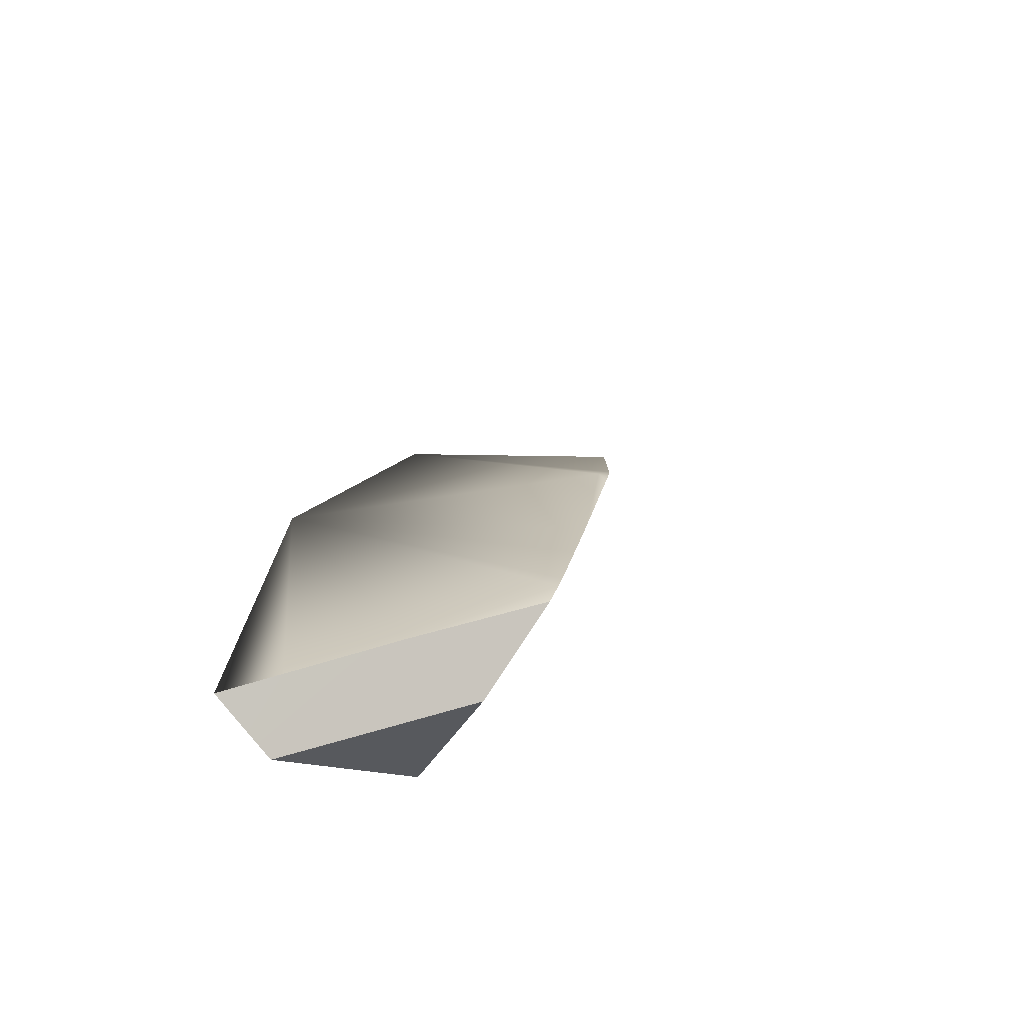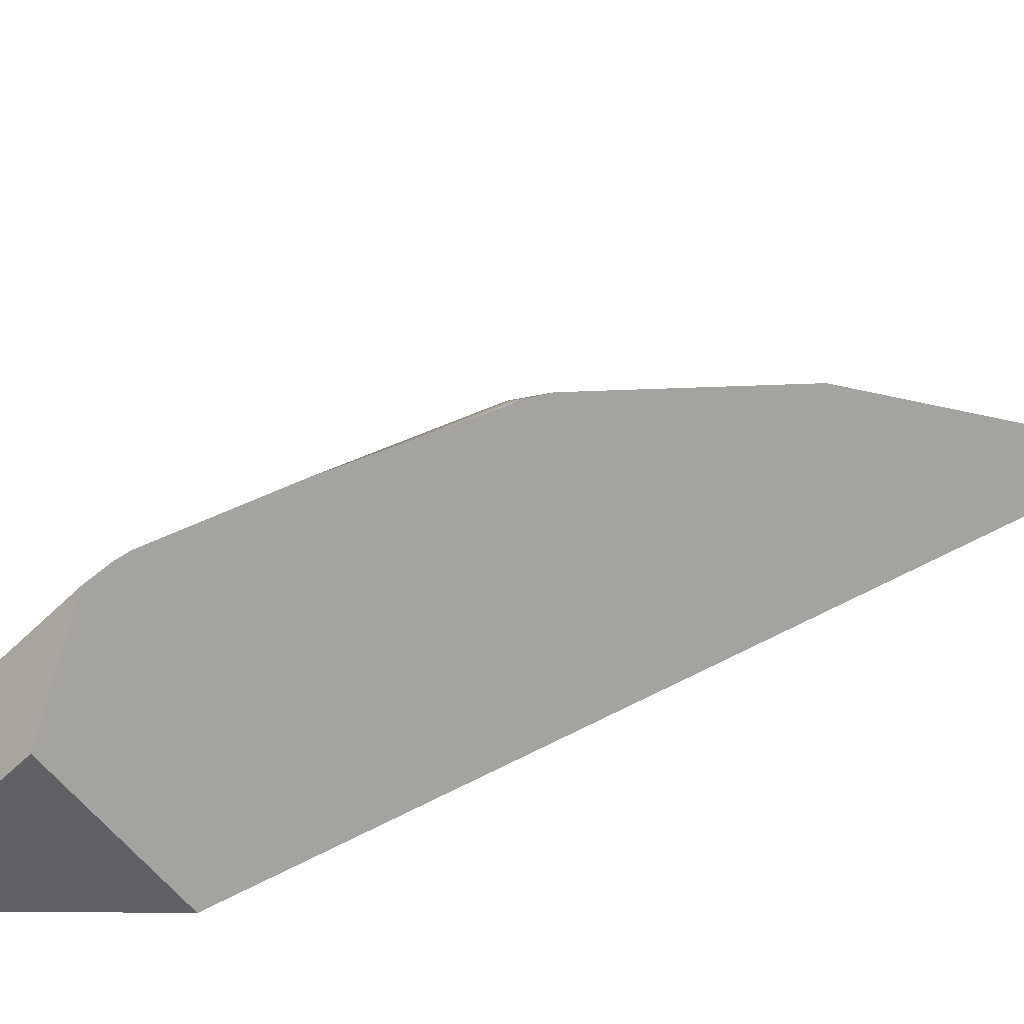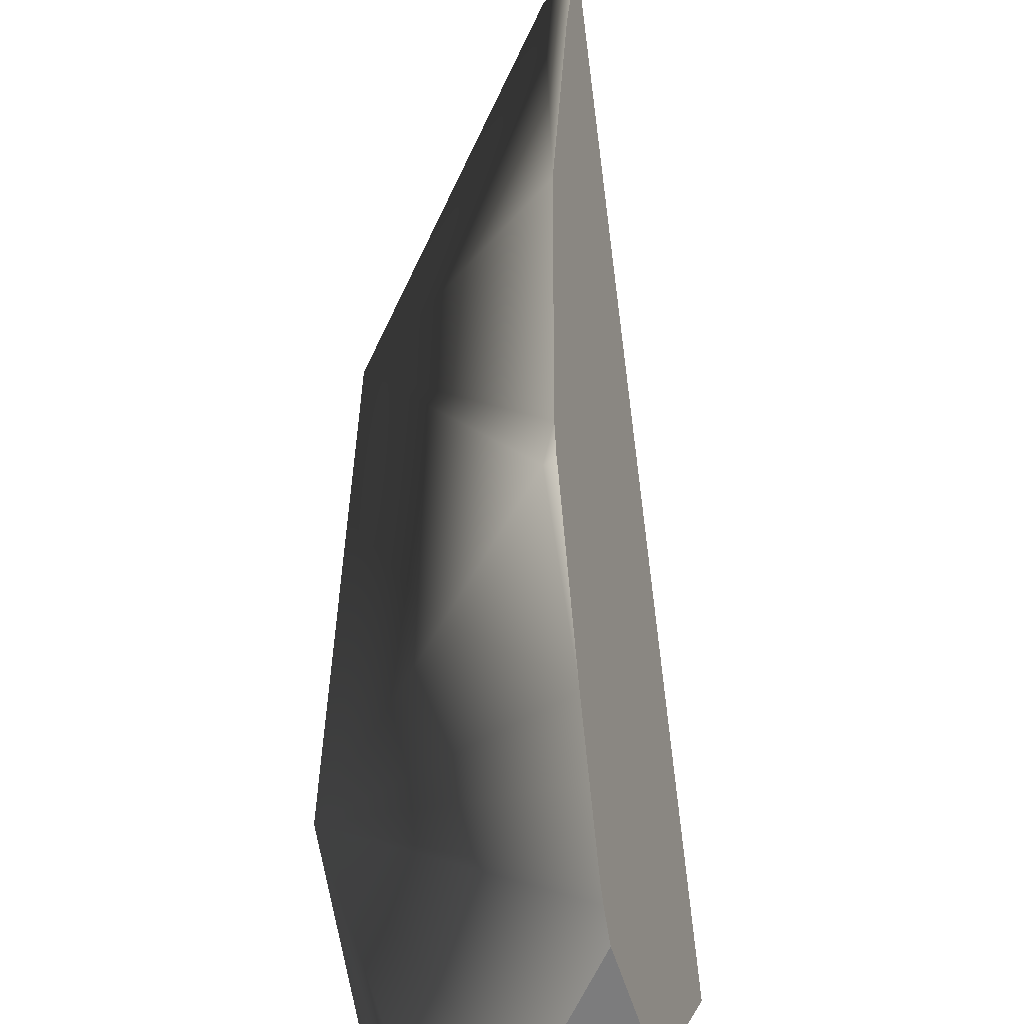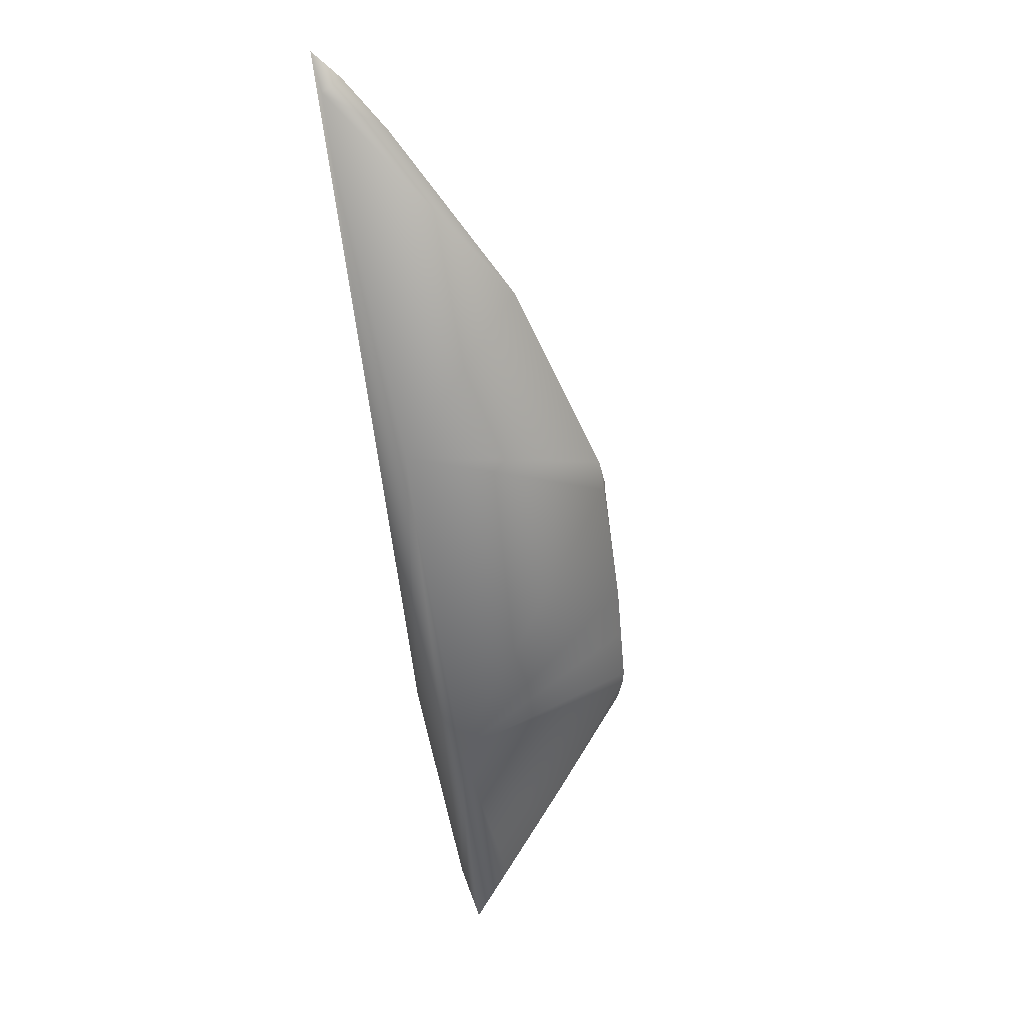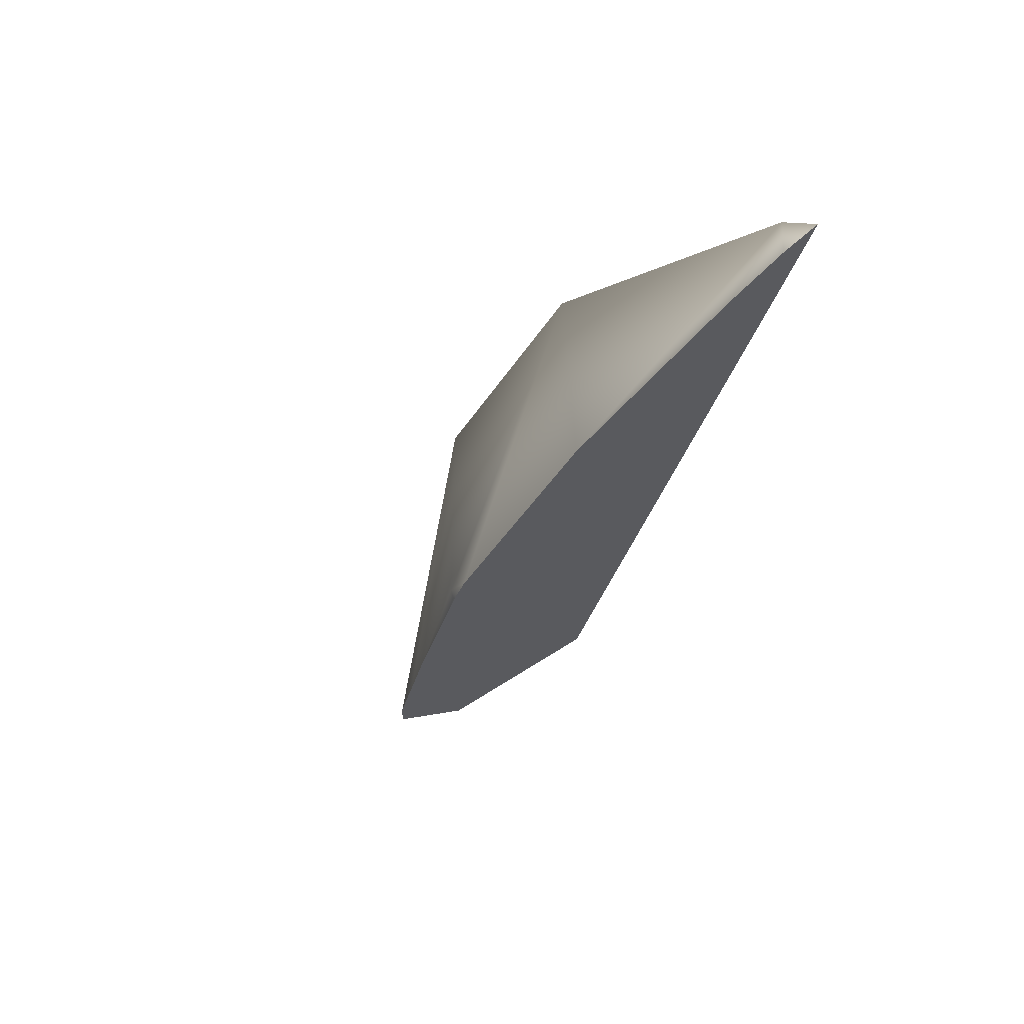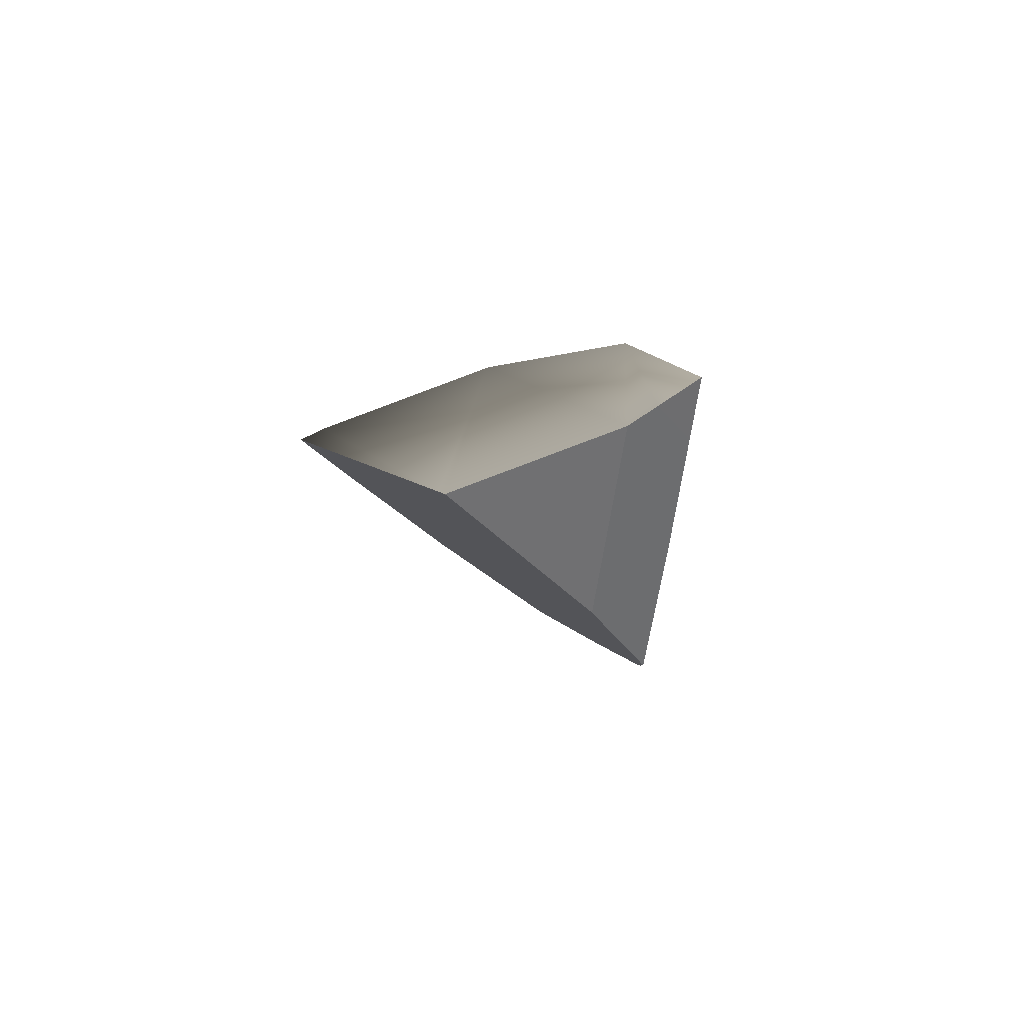
<metadata>
{"format":"obj","ext":"obj","renderer":"f3d","projection":"perspective","resolution":1024,"background":"white","views":[{"elev":-56.3,"azim":-48.8,"up":"+Y"},{"elev":36.2,"azim":36.6,"up":"+Z"},{"elev":65.7,"azim":-22.5,"up":"+Z"},{"elev":55.7,"azim":-107.4,"up":"+Y"},{"elev":48.6,"azim":42.0,"up":"+Y"},{"elev":-75.6,"azim":-149.9,"up":"+Y"}]}
</metadata>
<code>
g FracturedGround_cell.008
v -0.2945 -0.4633 -0.0974
v -0.2818 -0.5203 -0.1714
v -0.35 -0.4976 -0.1714
v -0.2347 -0.5357 -0.1714
v -0.05489 -0.4295 0.0598
v 0.0524 -0.3269 -0.1714
v 0.0524 -0.3269 -0.1714
v -0.05489 -0.4295 0.0598
v -0.06788 -0.3267 0.1979
v -0.05948 -0.2885 0.2087
v 0.06431 -0.2886 -0.1714
v 0.4543 0.9669 -0.1714
v -0.05415 -0.2682 0.2118
v -0.02309 -0.1682 0.2121
v -0.06788 -0.3267 0.1979
v 0.06431 -0.2886 -0.1714
v 0.0524 -0.3269 -0.1714
v -0.02309 -0.1682 0.2121
v 0.006168 -0.07389 0.2122
v 0.4543 0.9669 -0.1714
v 0.2434 0.5563 0.08501
v 0.3839 0.8403 -0.07571
v 0.4543 0.9669 -0.1714
v 0.3839 0.8403 -0.07571
v 0.4291 0.9254 -0.1333
v 0.4543 0.9669 -0.1714
v -0.2945 -0.4633 -0.0974
v -0.35 -0.4976 -0.1714
v -0.2672 0.02554 -0.1714
v -0.2259 -0.4207 -0.006053
v -0.1917 -0.3994 0.03945
v -0.05948 -0.2885 0.2087
v -0.06788 -0.3267 0.1979
v -0.05415 -0.2682 0.2118
v -0.02309 -0.1682 0.2121
v 0.006168 -0.07389 0.2122
v 0.07214 0.1795 0.1967
v 0.08417 0.1672 0.2028
v 0.08815 0.1804 0.2032
v 0.1033 0.2224 0.1967
v -0.008374 0.5335 -0.1714
v 0.2434 0.5563 0.08501
v 0.3947 0.9366 -0.1714
v 0.3839 0.8403 -0.07571
v 0.4291 0.9254 -0.1333
v 0.4543 0.9669 -0.1714
v -0.05489 -0.4295 0.0598
v -0.2347 -0.5357 -0.1714
v -0.2624 -0.5267 -0.1714
v -0.2259 -0.4207 -0.006053
v -0.1917 -0.3994 0.03945
v -0.06788 -0.3267 0.1979
v 0.06431 -0.2886 -0.1714
v 0.4543 0.9669 -0.1714
v 0.3947 0.9366 -0.1714
v -0.008374 0.5335 -0.1714
v 0.0524 -0.3269 -0.1714
v -0.2347 -0.5357 -0.1714
v -0.2672 0.02554 -0.1714
v -0.2624 -0.5267 -0.1714
v -0.2818 -0.5203 -0.1714
v -0.35 -0.4976 -0.1714
v -0.2818 -0.5203 -0.1714
v -0.2945 -0.4633 -0.0974
v -0.2259 -0.4207 -0.006053
v -0.2624 -0.5267 -0.1714
v 0.006168 -0.07389 0.2122
v 0.08417 0.1672 0.2028
v 0.4543 0.9669 -0.1714
v 0.08815 0.1804 0.2032
v 0.1033 0.2224 0.1967
v 0.2434 0.5563 0.08501
g FracturedGround_cell.008_0
f 3 2 1
f 6 5 4
f 9 8 7
f 11 10 9
f 11 12 10
f 12 13 10
f 12 14 13
f 17 16 15
f 20 19 18
f 23 22 21
f 26 25 24
f 29 28 27
f 27 30 29
f 30 31 29
f 31 32 29
f 33 32 31
f 32 34 29
f 29 34 35
f 35 36 29
f 36 37 29
f 36 38 37
f 38 39 37
f 40 37 39
f 29 37 41
f 41 37 40
f 42 41 40
f 41 42 43
f 42 44 43
f 44 45 43
f 46 43 45
f 49 48 47
f 47 50 49
f 47 51 50
f 47 52 51
f 55 54 53
f 53 56 55
f 53 57 56
f 57 58 56
f 58 59 56
f 58 60 59
f 60 61 59
f 61 62 59
f 65 64 63
f 66 65 63
f 69 68 67
f 69 70 68
f 69 71 70
f 69 72 71

</code>
